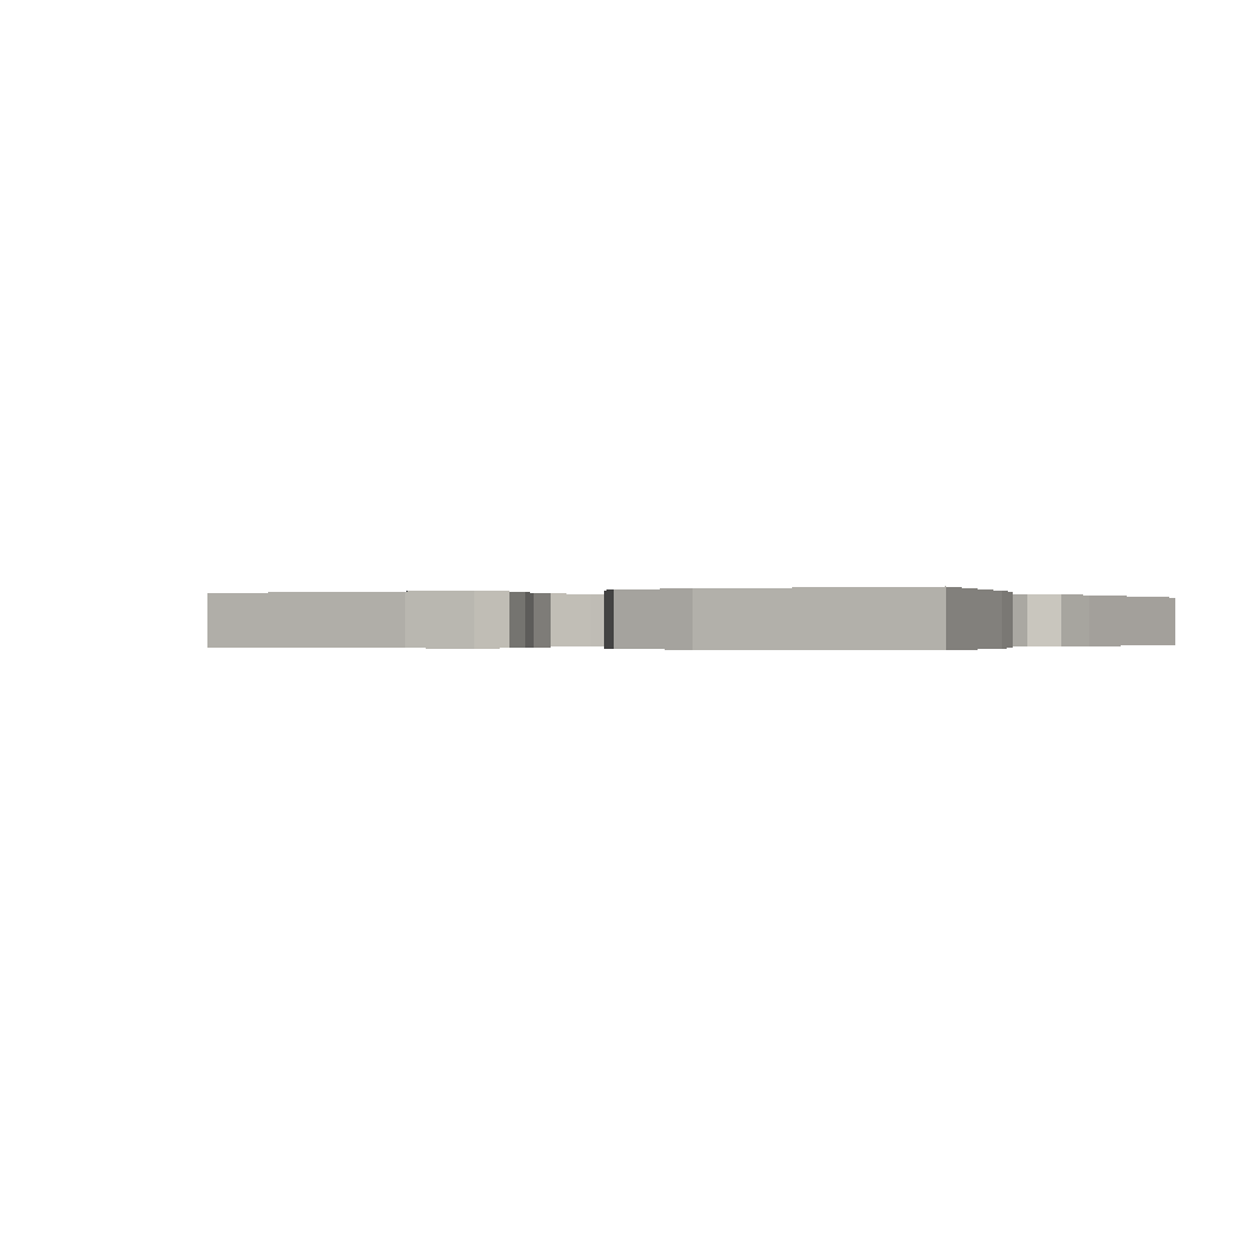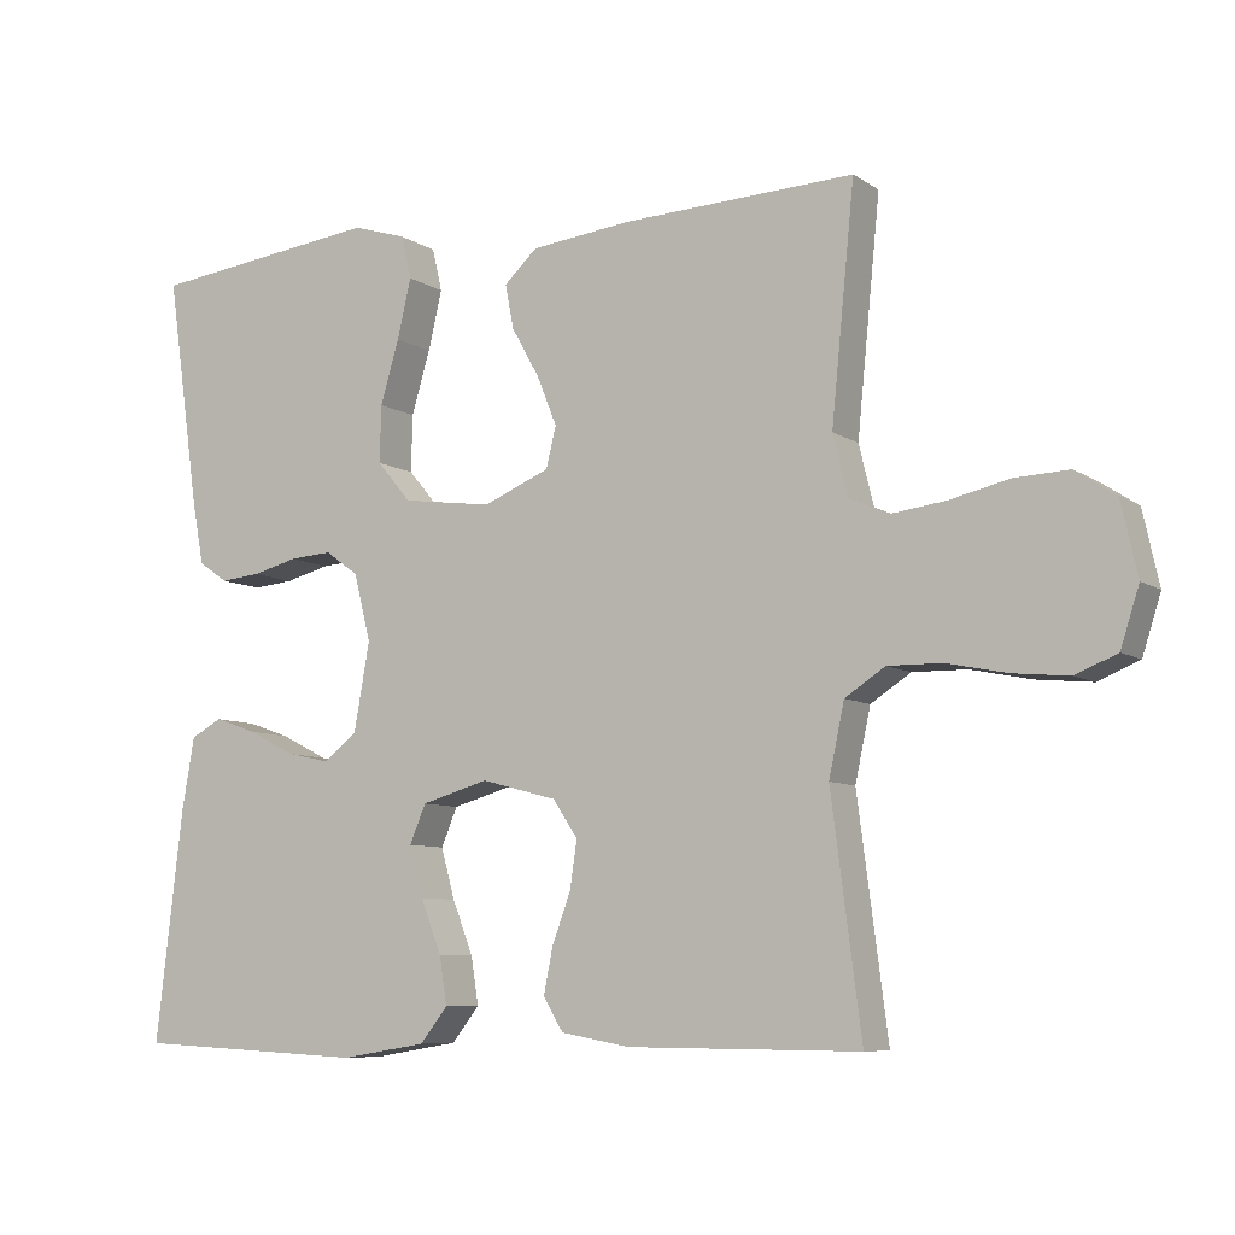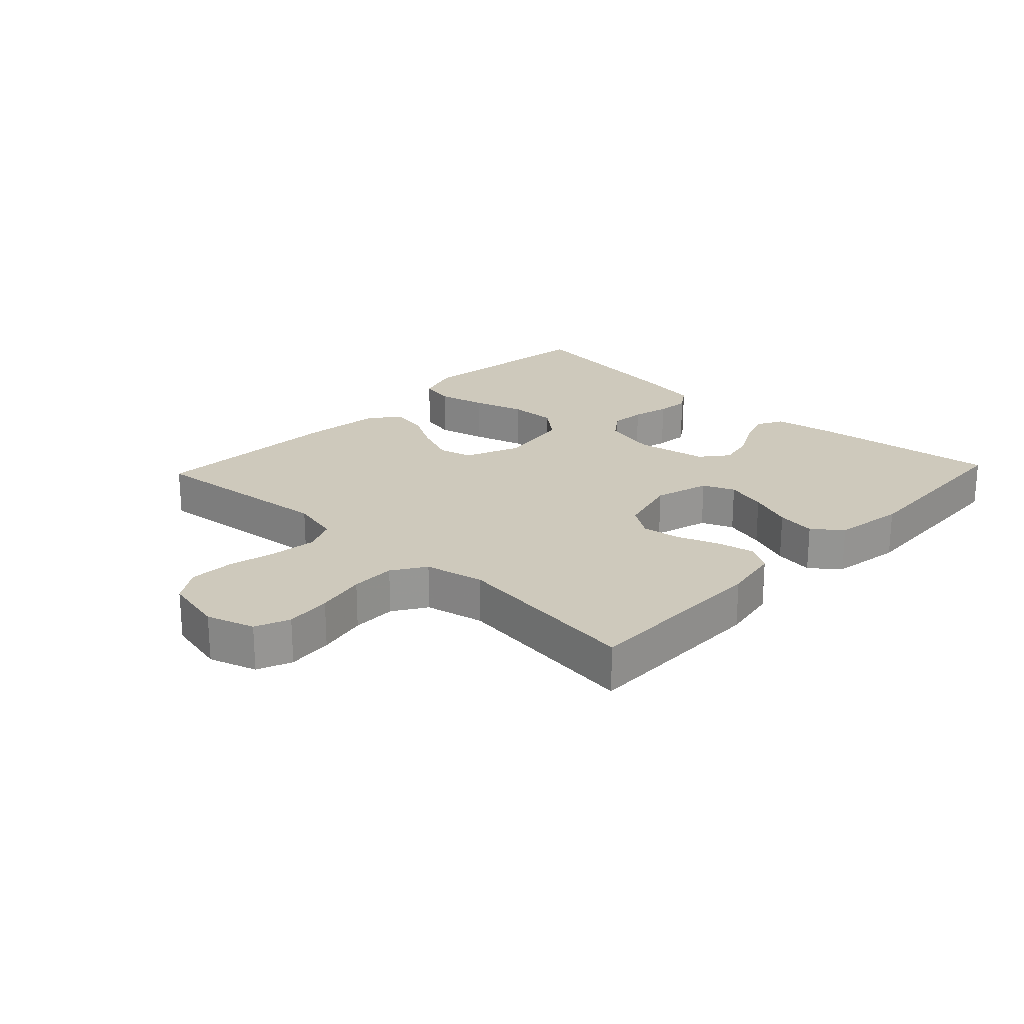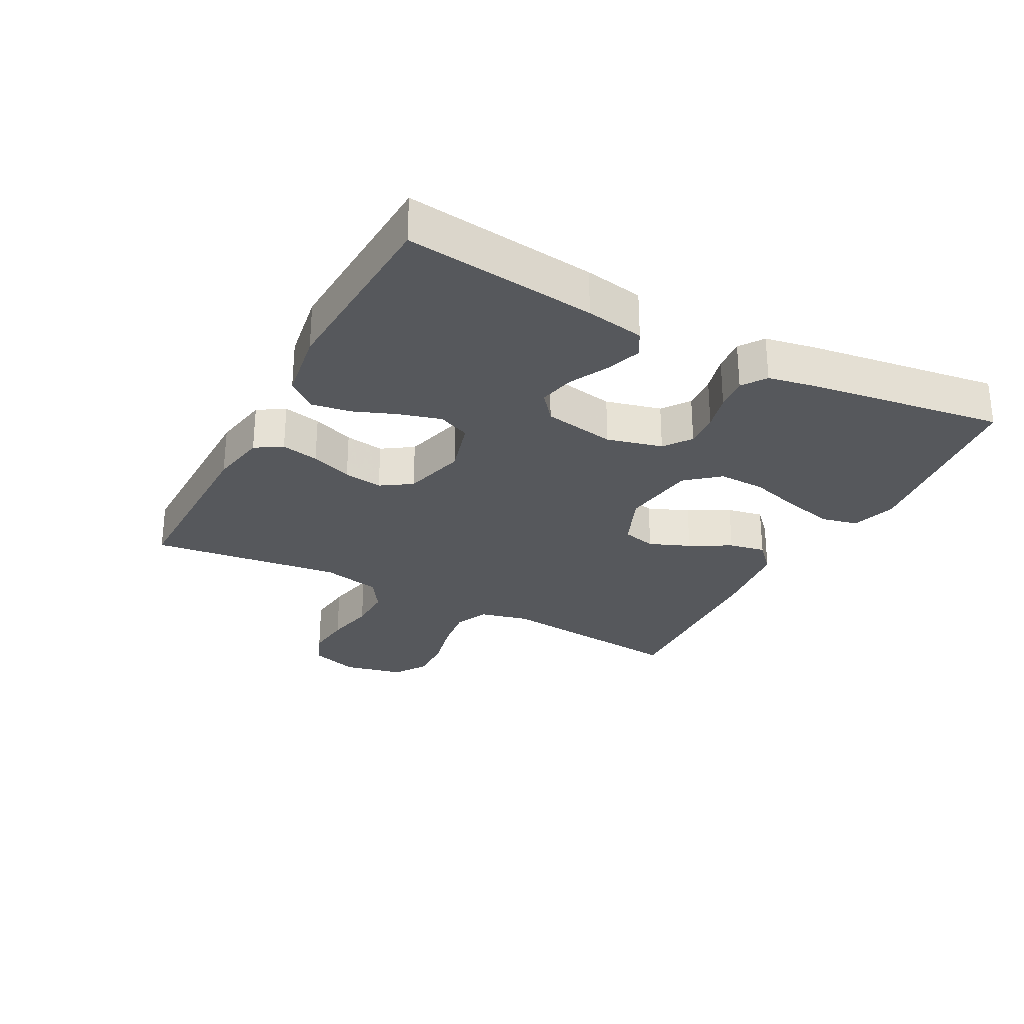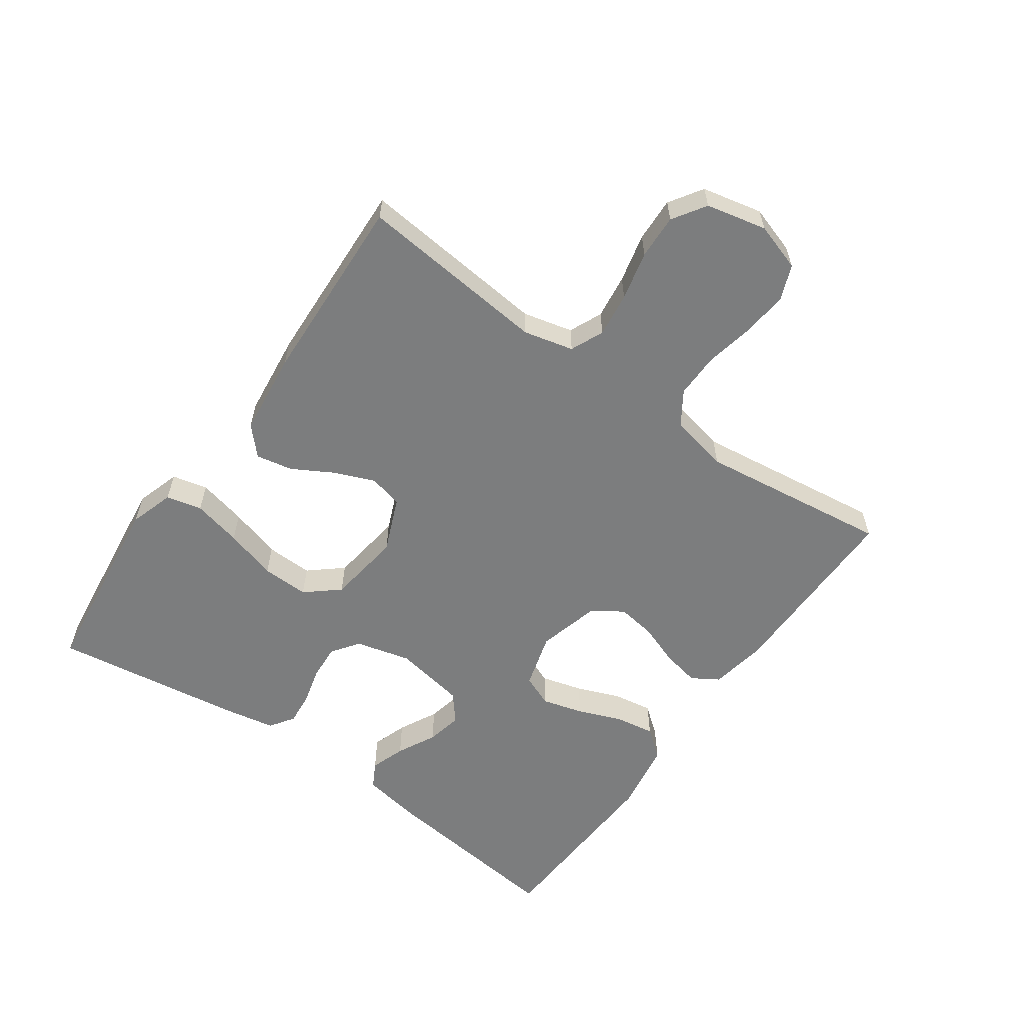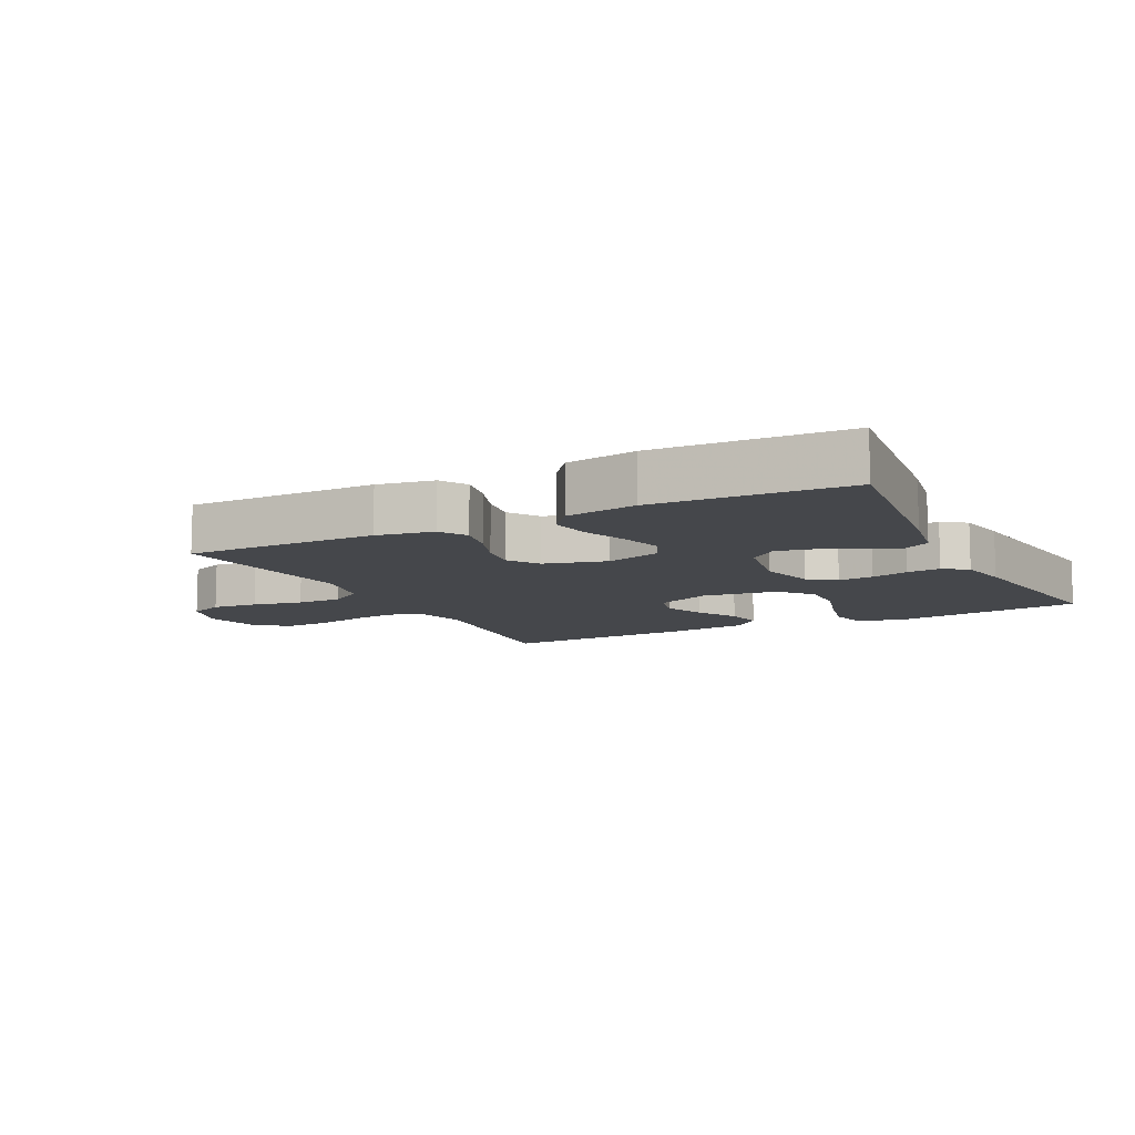
<metadata>
{"format":"obj","ext":"obj","renderer":"f3d","projection":"perspective","resolution":1024,"background":"white","views":[{"elev":-0.2,"azim":-152.5,"up":"+Y"},{"elev":-7.8,"azim":30.1,"up":"+Z"},{"elev":22.3,"azim":133.3,"up":"+Y"},{"elev":-28.3,"azim":-118.0,"up":"+Y"},{"elev":-59.0,"azim":54.7,"up":"+Y"},{"elev":-10.2,"azim":-153.1,"up":"+Y"}]}
</metadata>
<code>
v -0.5 0.07 -0.5
v -0.465 0.07 -0.2
v -0.449 0.07 -0.108
v -0.409 0.07 -0.086
v -0.354 0.07 -0.105
v -0.293 0.07 -0.136
v -0.237 0.07 -0.148
v -0.194 0.07 -0.113
v -0.174 0.07 0
v -0.196 0.07 0.087
v -0.239 0.07 0.118
v -0.294 0.07 0.114
v -0.352 0.07 0.099
v -0.404 0.07 0.094
v -0.442 0.07 0.12
v -0.457 0.07 0.2
v -0.5 0.07 0.5
v -0.2 0.07 0.537
v -0.13 0.07 0.515
v -0.117 0.07 0.459
v -0.135 0.07 0.382
v -0.159 0.07 0.3
v -0.161 0.07 0.226
v -0.117 0.07 0.174
v 0 0.07 0.158
v 0.086 0.07 0.194
v 0.099 0.07 0.247
v 0.073 0.07 0.311
v 0.037 0.07 0.375
v 0.026 0.07 0.432
v 0.069 0.07 0.472
v 0.2 0.07 0.487
v 0.5 0.07 0.5
v 0.47 0.07 0.2
v 0.489 0.07 0.122
v 0.541 0.07 0.099
v 0.611 0.07 0.108
v 0.688 0.07 0.126
v 0.758 0.07 0.129
v 0.81 0.07 0.095
v 0.831 0.07 0
v 0.807 0.07 -0.075
v 0.753 0.07 -0.097
v 0.681 0.07 -0.09
v 0.603 0.07 -0.074
v 0.533 0.07 -0.073
v 0.481 0.07 -0.107
v 0.461 0.07 -0.2
v 0.5 0.07 -0.5
v 0.2 0.07 -0.498
v 0.111 0.07 -0.482
v 0.085 0.07 -0.44
v 0.097 0.07 -0.381
v 0.121 0.07 -0.316
v 0.13 0.07 -0.255
v 0.098 0.07 -0.207
v 0 0.07 -0.181
v -0.087 0.07 -0.206
v -0.108 0.07 -0.256
v -0.09 0.07 -0.321
v -0.063 0.07 -0.39
v -0.053 0.07 -0.452
v -0.089 0.07 -0.497
v -0.2 0.07 -0.515
v -0.5 0 -0.5
v -0.465 0 -0.2
v -0.449 0 -0.108
v -0.409 0 -0.086
v -0.354 0 -0.105
v -0.293 0 -0.136
v -0.237 0 -0.148
v -0.194 0 -0.113
v -0.174 0 0
v -0.196 0 0.087
v -0.239 0 0.118
v -0.294 0 0.114
v -0.352 0 0.099
v -0.404 0 0.094
v -0.442 0 0.12
v -0.457 0 0.2
v -0.5 0 0.5
v -0.2 0 0.537
v -0.13 0 0.515
v -0.117 0 0.459
v -0.135 0 0.382
v -0.159 0 0.3
v -0.161 0 0.226
v -0.117 0 0.174
v 0 0 0.158
v 0.086 0 0.194
v 0.099 0 0.247
v 0.073 0 0.311
v 0.037 0 0.375
v 0.026 0 0.432
v 0.069 0 0.472
v 0.2 0 0.487
v 0.5 0 0.5
v 0.47 0 0.2
v 0.489 0 0.122
v 0.541 0 0.099
v 0.611 0 0.108
v 0.688 0 0.126
v 0.758 0 0.129
v 0.81 0 0.095
v 0.831 0 0
v 0.807 0 -0.075
v 0.753 0 -0.097
v 0.681 0 -0.09
v 0.603 0 -0.074
v 0.533 0 -0.073
v 0.481 0 -0.107
v 0.461 0 -0.2
v 0.5 0 -0.5
v 0.2 0 -0.498
v 0.111 0 -0.482
v 0.085 0 -0.44
v 0.097 0 -0.381
v 0.121 0 -0.316
v 0.13 0 -0.255
v 0.098 0 -0.207
v 0 0 -0.181
v -0.087 0 -0.206
v -0.108 0 -0.256
v -0.09 0 -0.321
v -0.063 0 -0.39
v -0.053 0 -0.452
v -0.089 0 -0.497
v -0.2 0 -0.515
f 60 61 62 63
f 59 60 63 64
f 51 52 53 54
f 51 54 55
f 48 49 50 51
f 47 48 51 55
f 46 47 55 56
f 42 43 44 45
f 42 45 46
f 41 42 46
f 40 41 46
f 37 38 39 40
f 36 37 40 46
f 35 36 46 56
f 31 32 33 34
f 28 29 30 31
f 27 28 31 34
f 26 27 34 35
f 19 20 21 22
f 17 18 19 22
f 17 22 23
f 16 17 23 24
f 12 13 14 15
f 11 12 15 16
f 3 4 5 6
f 3 6 7
f 2 3 7
f 59 64 1 2
f 58 59 2 7
f 57 58 7 8
f 56 57 8 9
f 25 26 35 56
f 25 56 9 10
f 11 16 24 25
f 10 11 25
f 127 126 125 124
f 128 127 124 123
f 118 117 116 115
f 119 118 115
f 115 114 113 112
f 119 115 112 111
f 120 119 111 110
f 109 108 107 106
f 110 109 106
f 110 106 105
f 110 105 104
f 104 103 102 101
f 110 104 101 100
f 120 110 100 99
f 98 97 96 95
f 95 94 93 92
f 98 95 92 91
f 99 98 91 90
f 86 85 84 83
f 86 83 82 81
f 87 86 81
f 88 87 81 80
f 79 78 77 76
f 80 79 76 75
f 70 69 68 67
f 71 70 67
f 71 67 66
f 66 65 128 123
f 71 66 123 122
f 72 71 122 121
f 73 72 121 120
f 120 99 90 89
f 74 73 120 89
f 89 88 80 75
f 89 75 74
f 1 65 66 2
f 2 66 67 3
f 3 67 68 4
f 4 68 69 5
f 5 69 70 6
f 6 70 71 7
f 7 71 72 8
f 8 72 73 9
f 9 73 74 10
f 10 74 75 11
f 11 75 76 12
f 12 76 77 13
f 13 77 78 14
f 14 78 79 15
f 15 79 80 16
f 16 80 81 17
f 17 81 82 18
f 18 82 83 19
f 19 83 84 20
f 20 84 85 21
f 21 85 86 22
f 22 86 87 23
f 23 87 88 24
f 24 88 89 25
f 25 89 90 26
f 26 90 91 27
f 27 91 92 28
f 28 92 93 29
f 29 93 94 30
f 30 94 95 31
f 31 95 96 32
f 32 96 97 33
f 33 97 98 34
f 34 98 99 35
f 35 99 100 36
f 36 100 101 37
f 37 101 102 38
f 38 102 103 39
f 39 103 104 40
f 40 104 105 41
f 41 105 106 42
f 42 106 107 43
f 43 107 108 44
f 44 108 109 45
f 45 109 110 46
f 46 110 111 47
f 47 111 112 48
f 48 112 113 49
f 49 113 114 50
f 50 114 115 51
f 51 115 116 52
f 52 116 117 53
f 53 117 118 54
f 54 118 119 55
f 55 119 120 56
f 56 120 121 57
f 57 121 122 58
f 58 122 123 59
f 59 123 124 60
f 60 124 125 61
f 61 125 126 62
f 62 126 127 63
f 63 127 128 64
f 64 128 65 1

</code>
